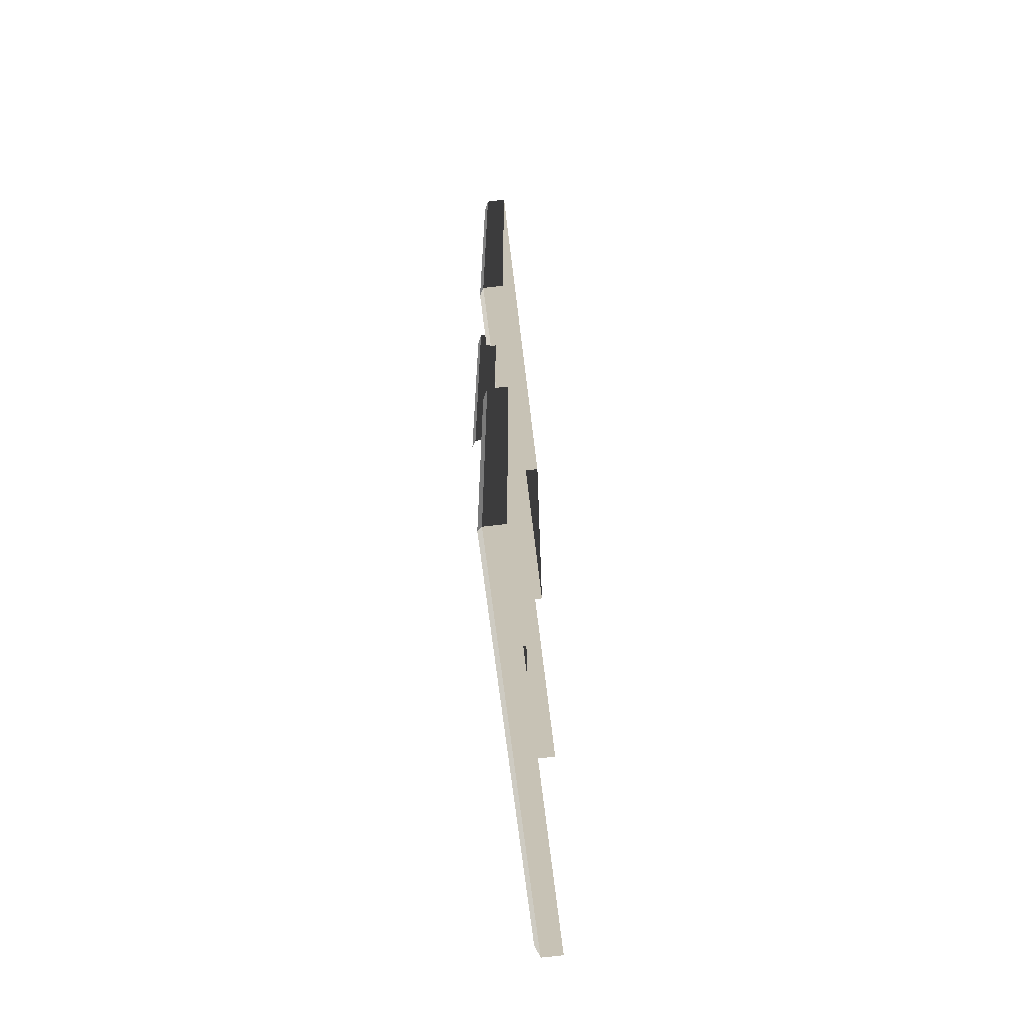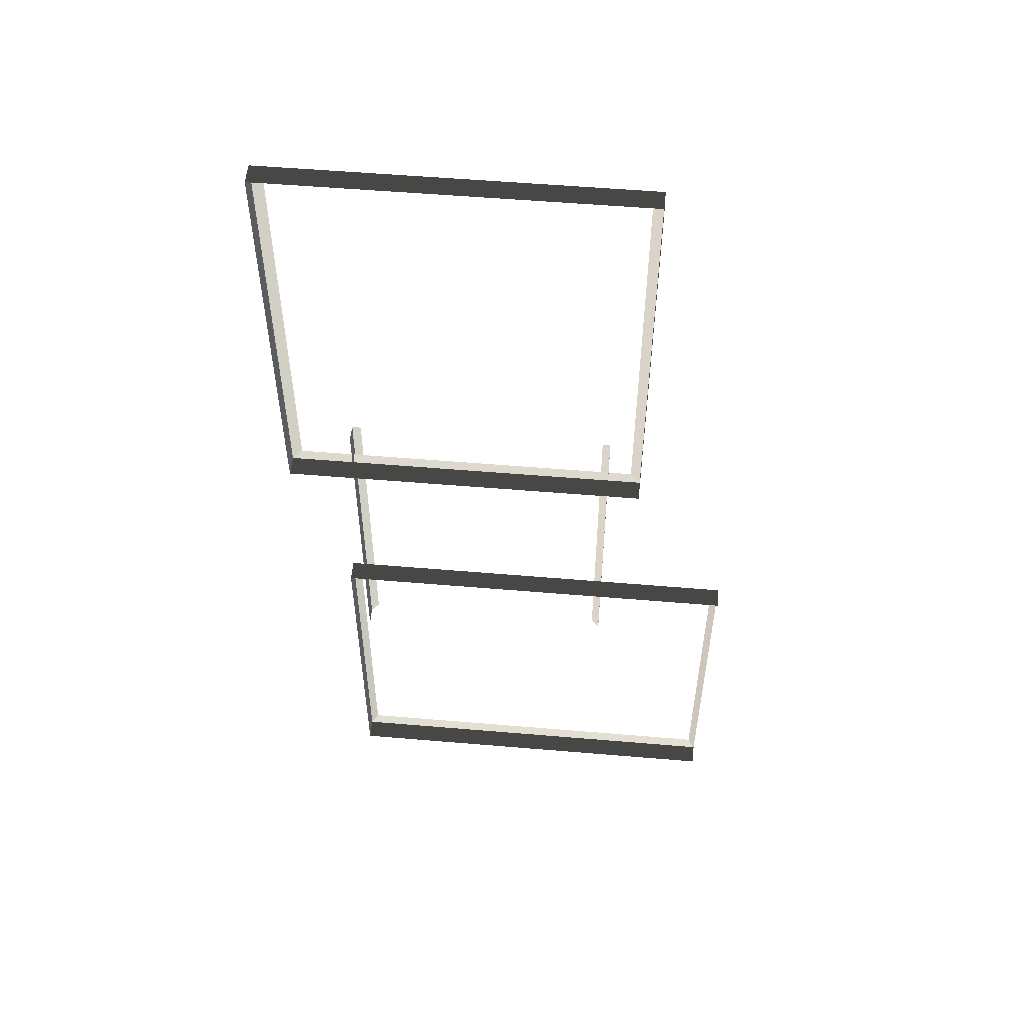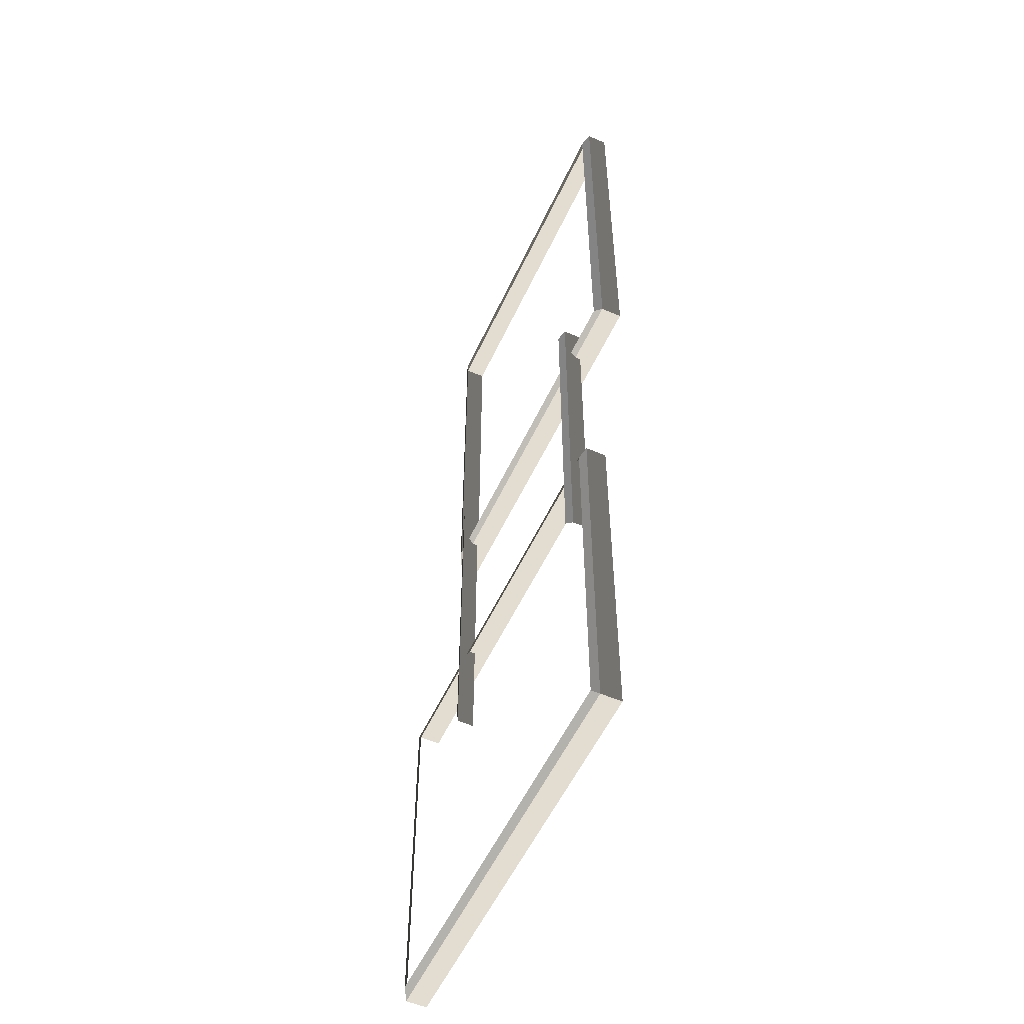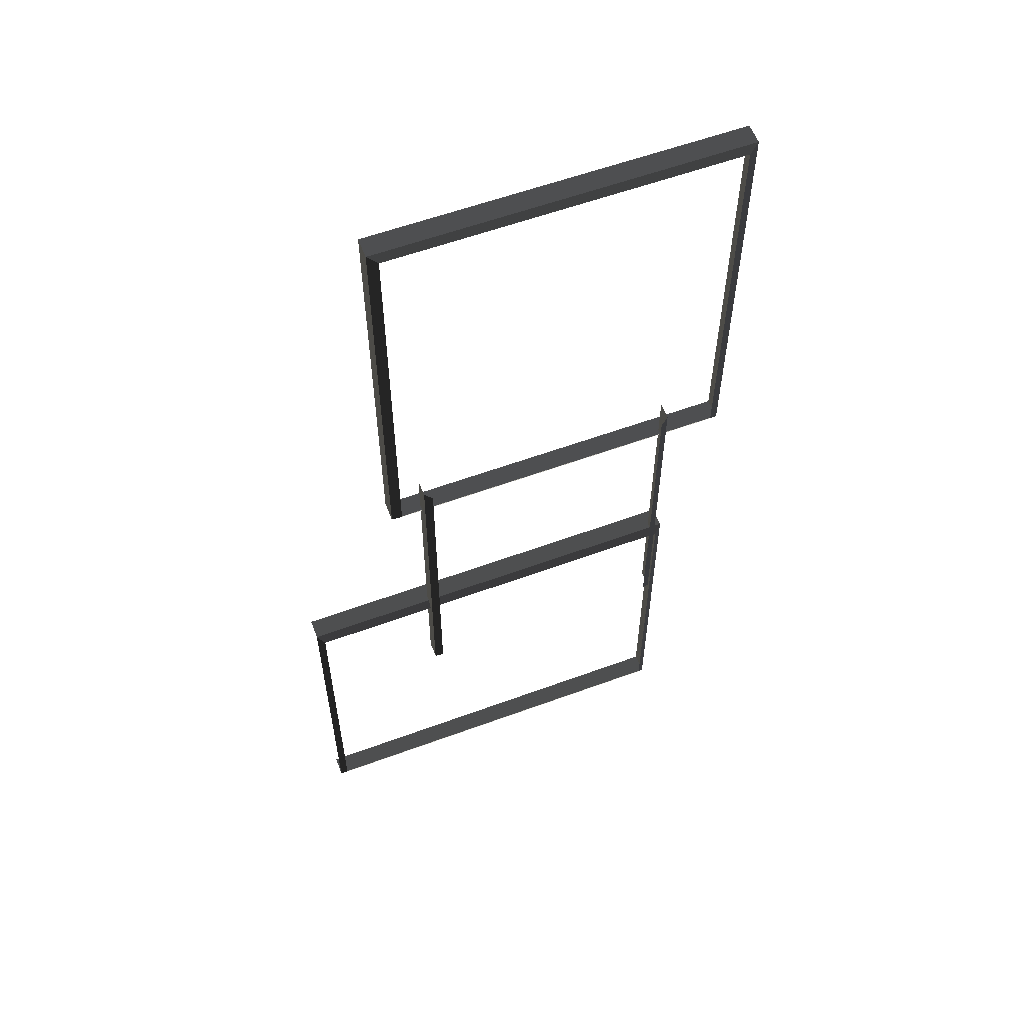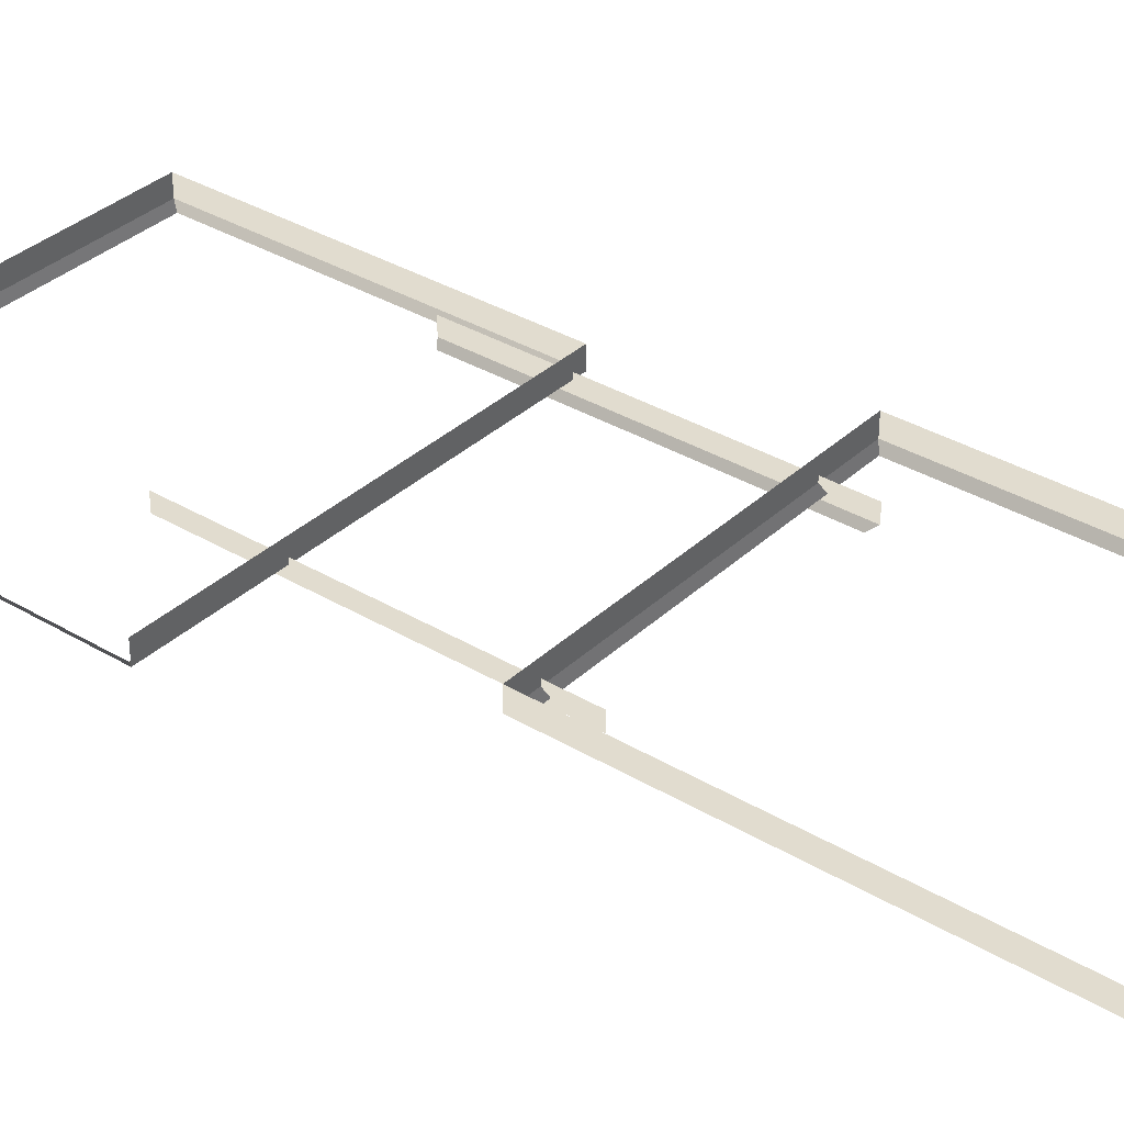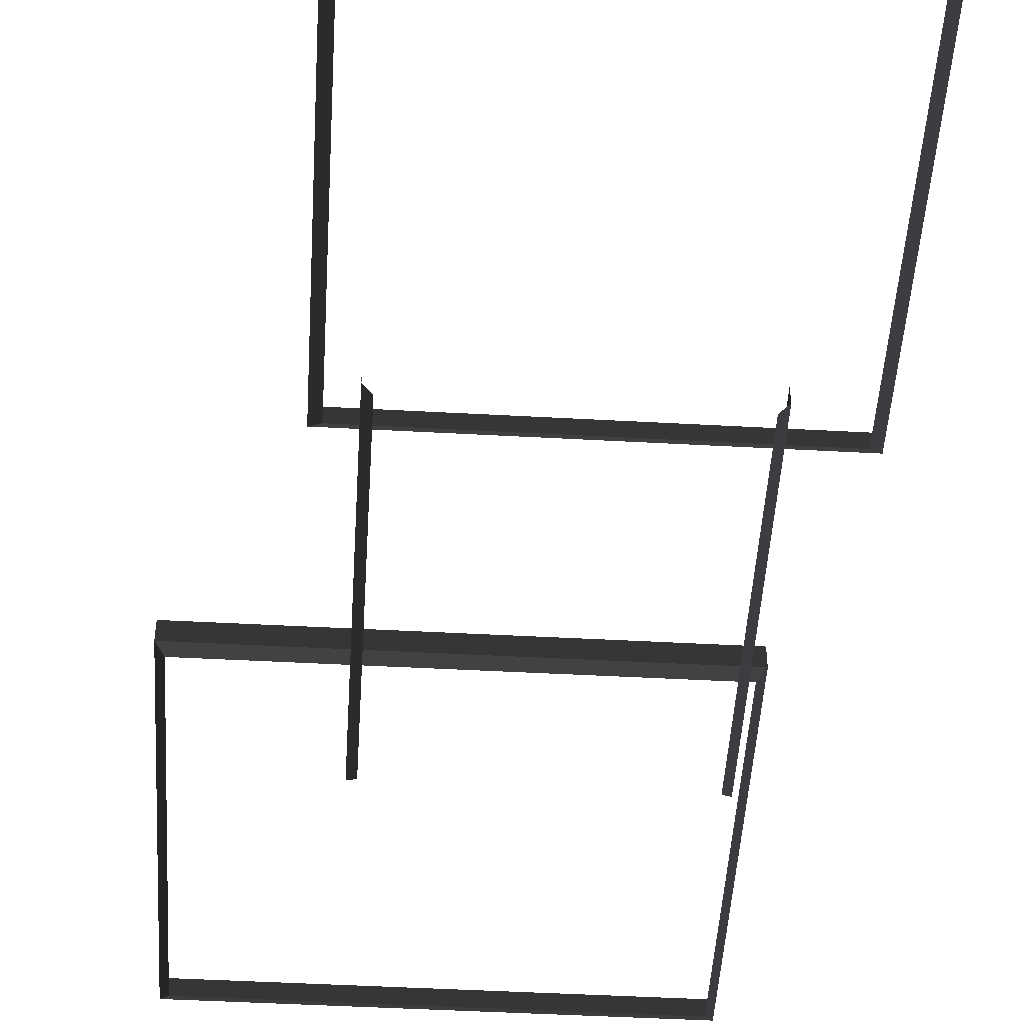
<metadata>
{"format":"obj","ext":"obj","renderer":"f3d","projection":"perspective","resolution":1024,"background":"white","views":[{"elev":-68.7,"azim":-83.1,"up":"+Y"},{"elev":54.6,"azim":5.1,"up":"+Y"},{"elev":-54.7,"azim":-114.5,"up":"+Y"},{"elev":58.3,"azim":159.2,"up":"+Y"},{"elev":34.5,"azim":128.9,"up":"+Z"},{"elev":-49.0,"azim":176.5,"up":"+Z"}]}
</metadata>
<code>
v -0.9954 0.4695 0.4622
v -0.8321 0.3469 0.5438
v -0.8321 7.496 0.5438
v -0.9954 7.374 0.4622
v -0.8321 7.496 0.5438
v -0.8321 7.496 0.8882
v -6.965 7.496 0.8882
v -6.965 7.496 0.5438
v -6.802 7.374 0.4622
v -6.965 7.496 0.5438
v -6.965 0.3469 0.5438
v -6.802 0.4695 0.4622
v -6.802 0.4695 0.4622
v -6.965 0.3469 0.5438
v -0.8321 0.3469 0.5438
v -0.9954 0.4695 0.4622
v -0.9954 7.374 0.4622
v -0.8321 7.496 0.5438
v -6.965 7.496 0.5438
v -6.802 7.374 0.4622
v -0.8321 0.3469 0.5438
v -0.8321 0.3469 0.8882
v -0.8321 7.496 0.8882
v -0.8321 7.496 0.5438
v -6.965 7.496 0.5438
v -6.965 7.496 0.8882
v -6.965 0.3469 0.8882
v -6.965 0.3469 0.5438
v -6.965 0.3469 0.5438
v -6.965 0.3469 0.8882
v -0.8321 0.3469 0.8882
v -0.8321 0.3469 0.5438
v -6.1 -8.999 0.5438
v -6.1 -8.999 0.8882
v 0.819 -9.008 0.8882
v 0.819 -9.008 0.5438
v 0.8189 -2.875 0.5438
v 0.8189 -2.875 0.8882
v -6.1 -2.866 0.8882
v -6.1 -2.866 0.5438
v -5.977 -3.029 0.4622
v -6.1 -2.866 0.5438
v -6.1 -8.999 0.5438
v -5.977 -8.836 0.4622
v 0.6964 -8.845 0.4622
v 0.819 -9.008 0.5438
v 0.8189 -2.875 0.5438
v 0.6964 -3.038 0.4622
v -5.977 -8.836 0.4622
v -6.1 -8.999 0.5438
v 0.819 -9.008 0.5438
v 0.6964 -8.845 0.4622
v -6.1 -2.866 0.5438
v -6.1 -2.866 0.8882
v -6.1 -8.999 0.8882
v -6.1 -8.999 0.5438
v 0.6964 -3.038 0.4622
v 0.8189 -2.875 0.5438
v -6.1 -2.866 0.5438
v -5.977 -3.029 0.4622
v -1.521 -4.684 0.2865
v -1.387 -4.785 0.3534
v -1.387 1.128 0.3534
v -1.521 1.027 0.2865
v -5.75 1.027 0.2865
v -5.884 1.128 0.3534
v -5.884 -4.785 0.3534
v -5.75 -4.684 0.2865
v -1.387 -4.785 0.3534
v -1.387 -4.785 0.6355
v -1.387 1.128 0.6355
v -1.387 1.128 0.3534
v -5.884 1.128 0.3534
v -5.884 1.128 0.6355
v -5.884 -4.785 0.6355
v -5.884 -4.785 0.3534
g Building_small_t1.121_35682_539
f 1 3 2
f 1 4 3
f 5 7 6
f 5 8 7
f 9 11 10
f 9 12 11
f 13 15 14
f 13 16 15
f 17 19 18
f 17 20 19
f 21 23 22
f 21 24 23
f 25 27 26
f 25 28 27
f 29 31 30
f 29 32 31
f 33 35 34
f 33 36 35
f 37 39 38
f 37 40 39
f 41 43 42
f 41 44 43
f 45 47 46
f 45 48 47
f 49 51 50
f 49 52 51
f 53 55 54
f 53 56 55
f 57 59 58
f 57 60 59
f 61 63 62
f 61 64 63
f 65 67 66
f 65 68 67
f 69 71 70
f 69 72 71
f 73 75 74
f 73 76 75

</code>
